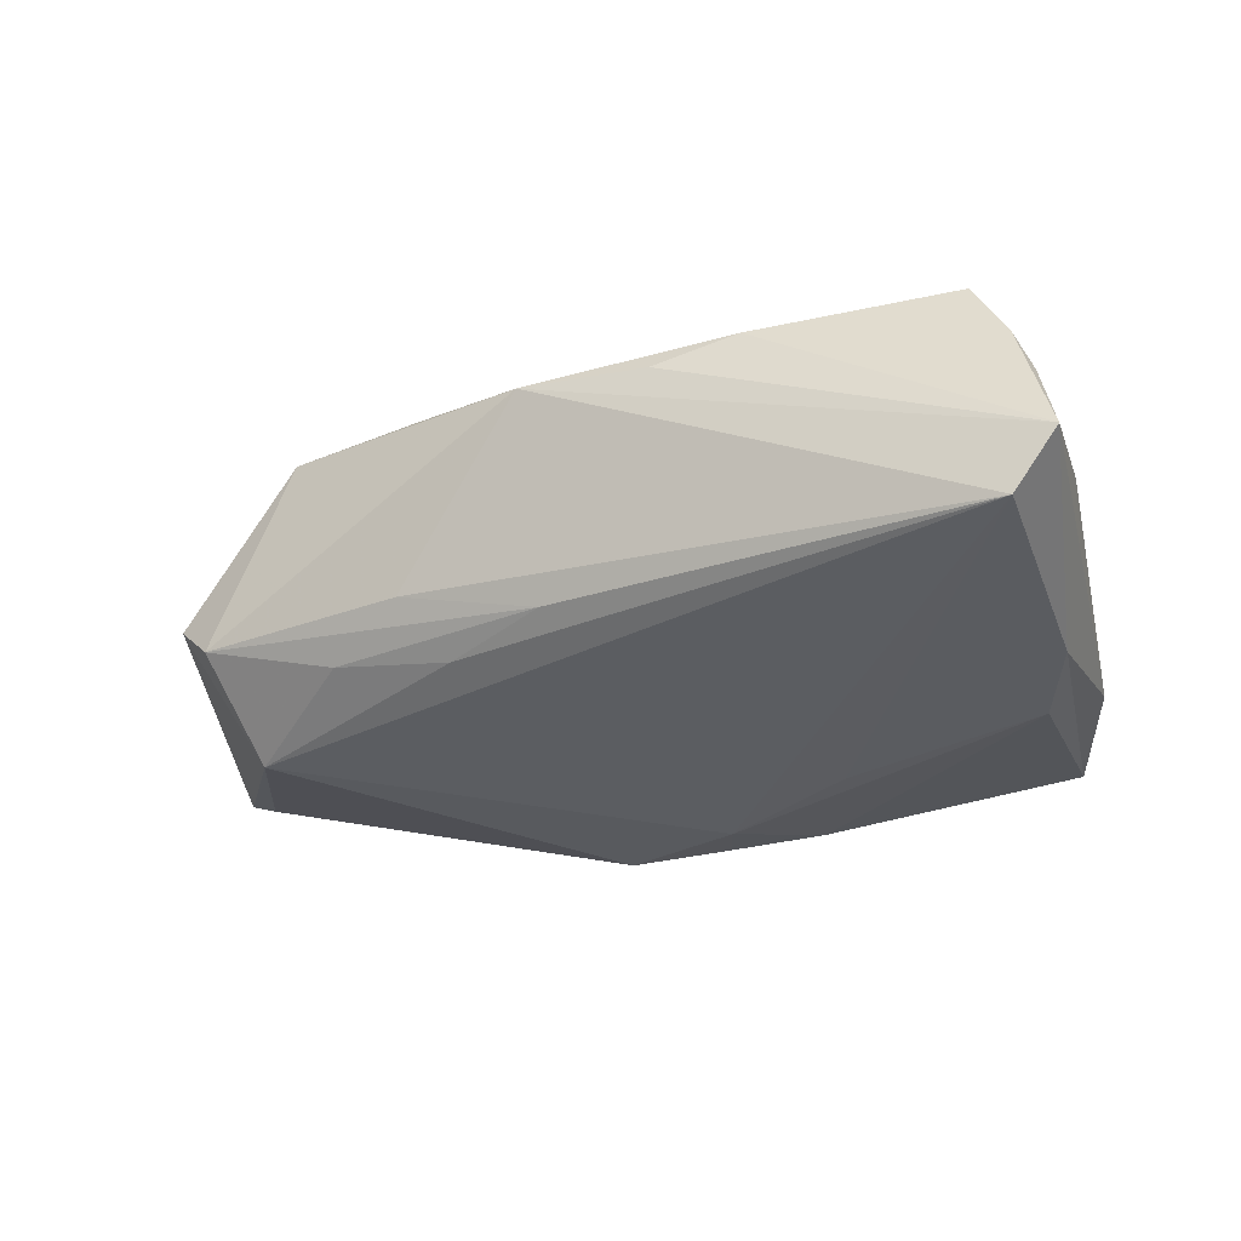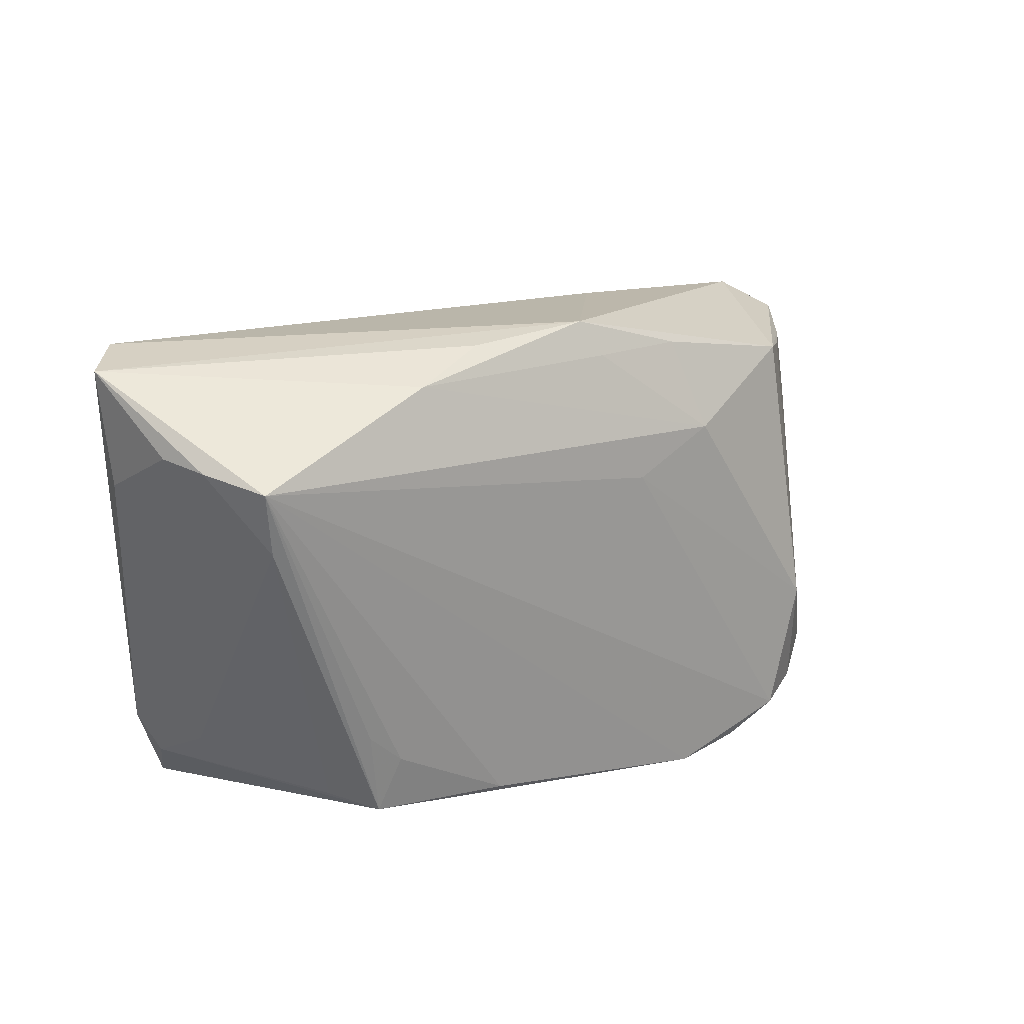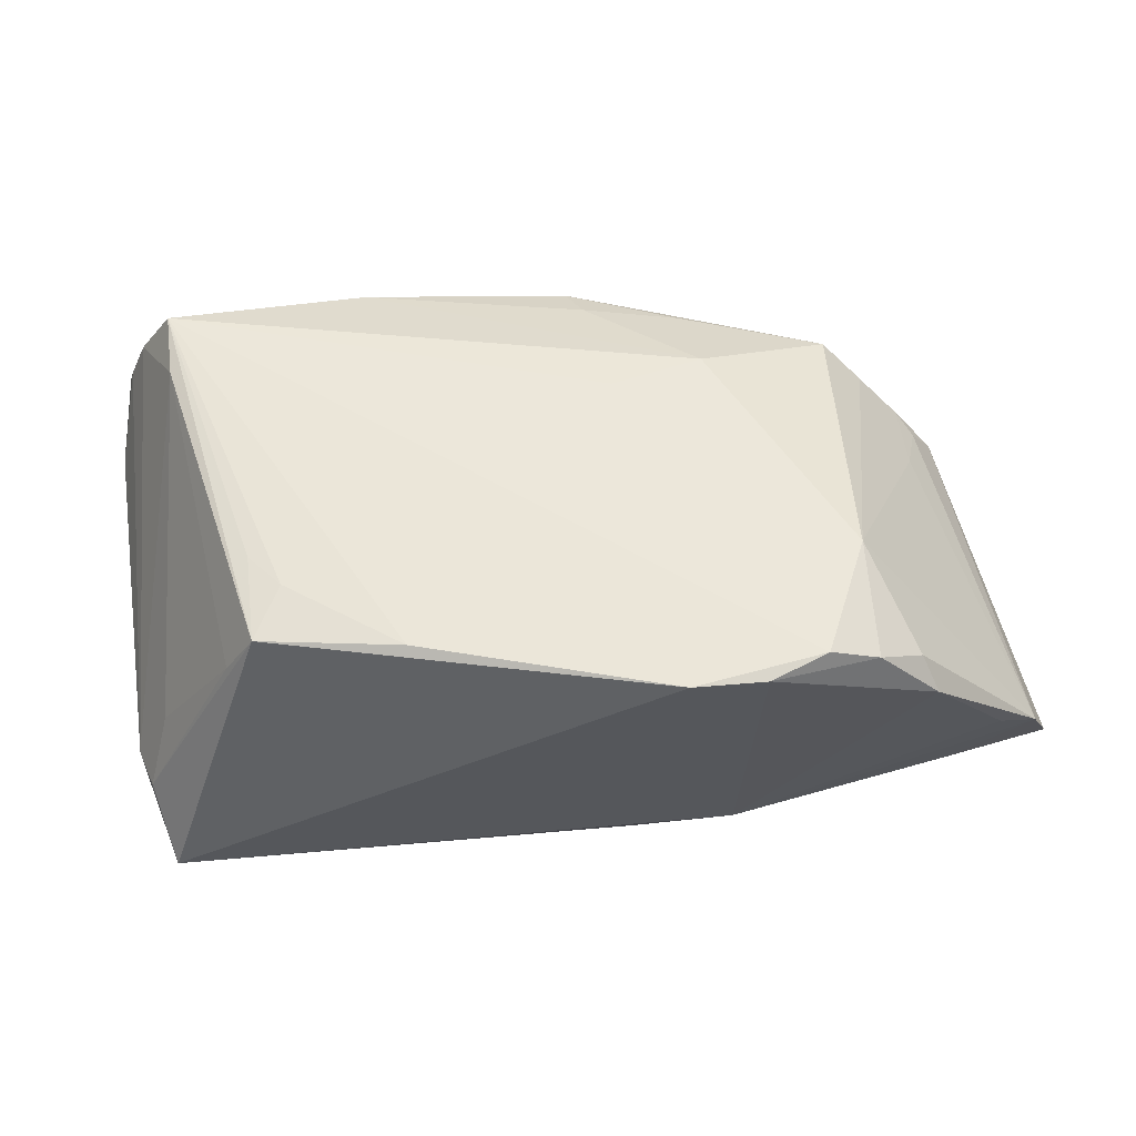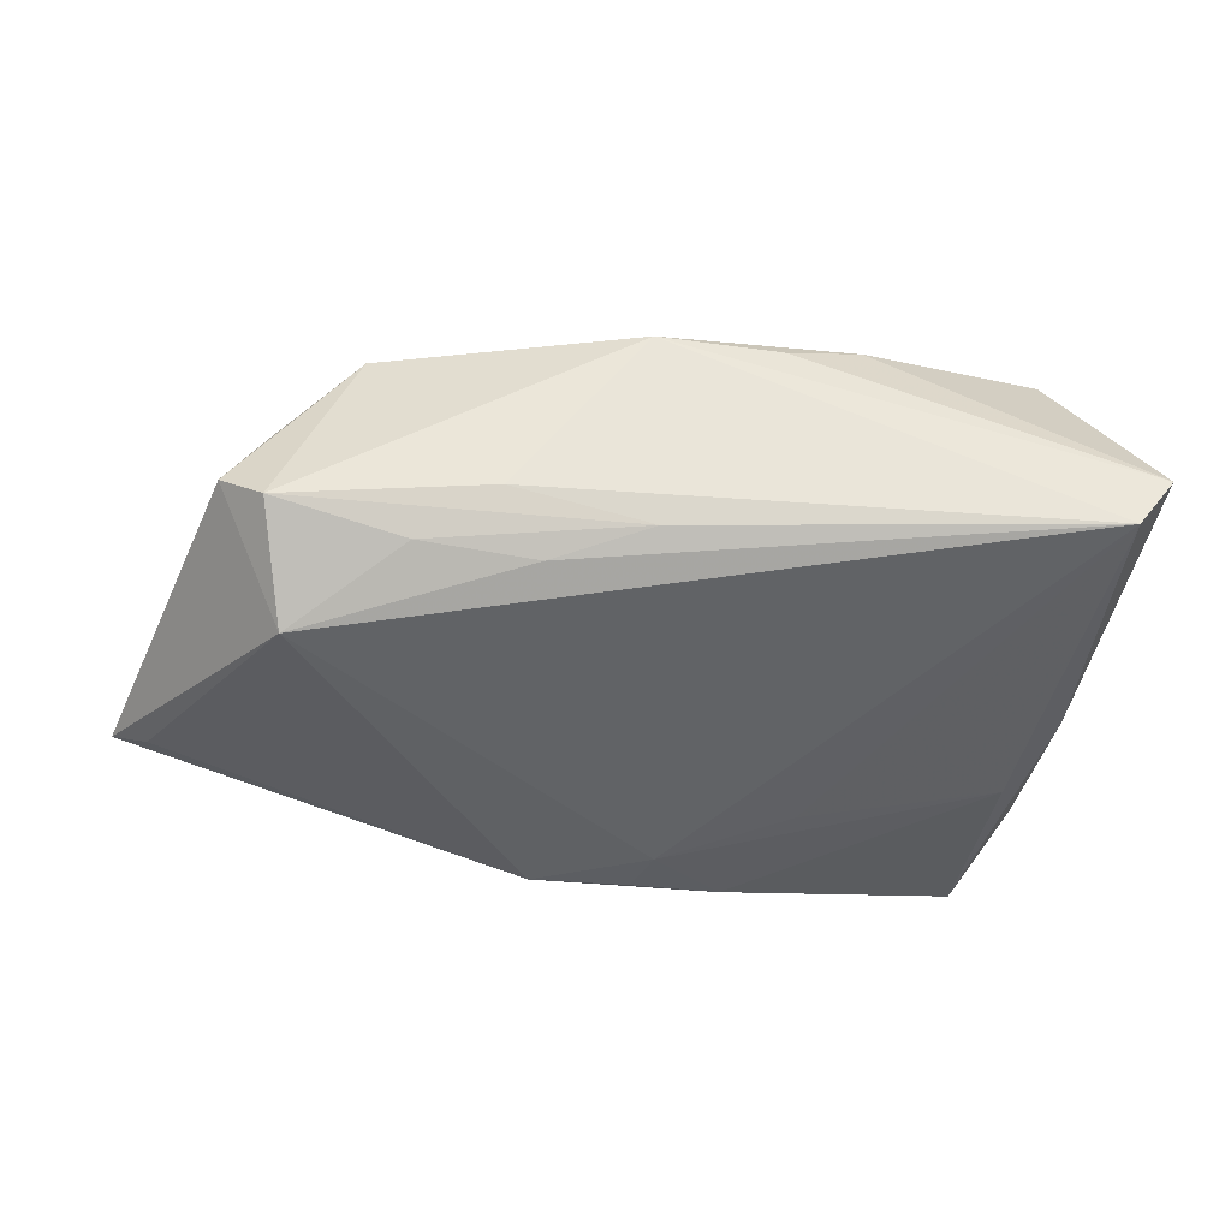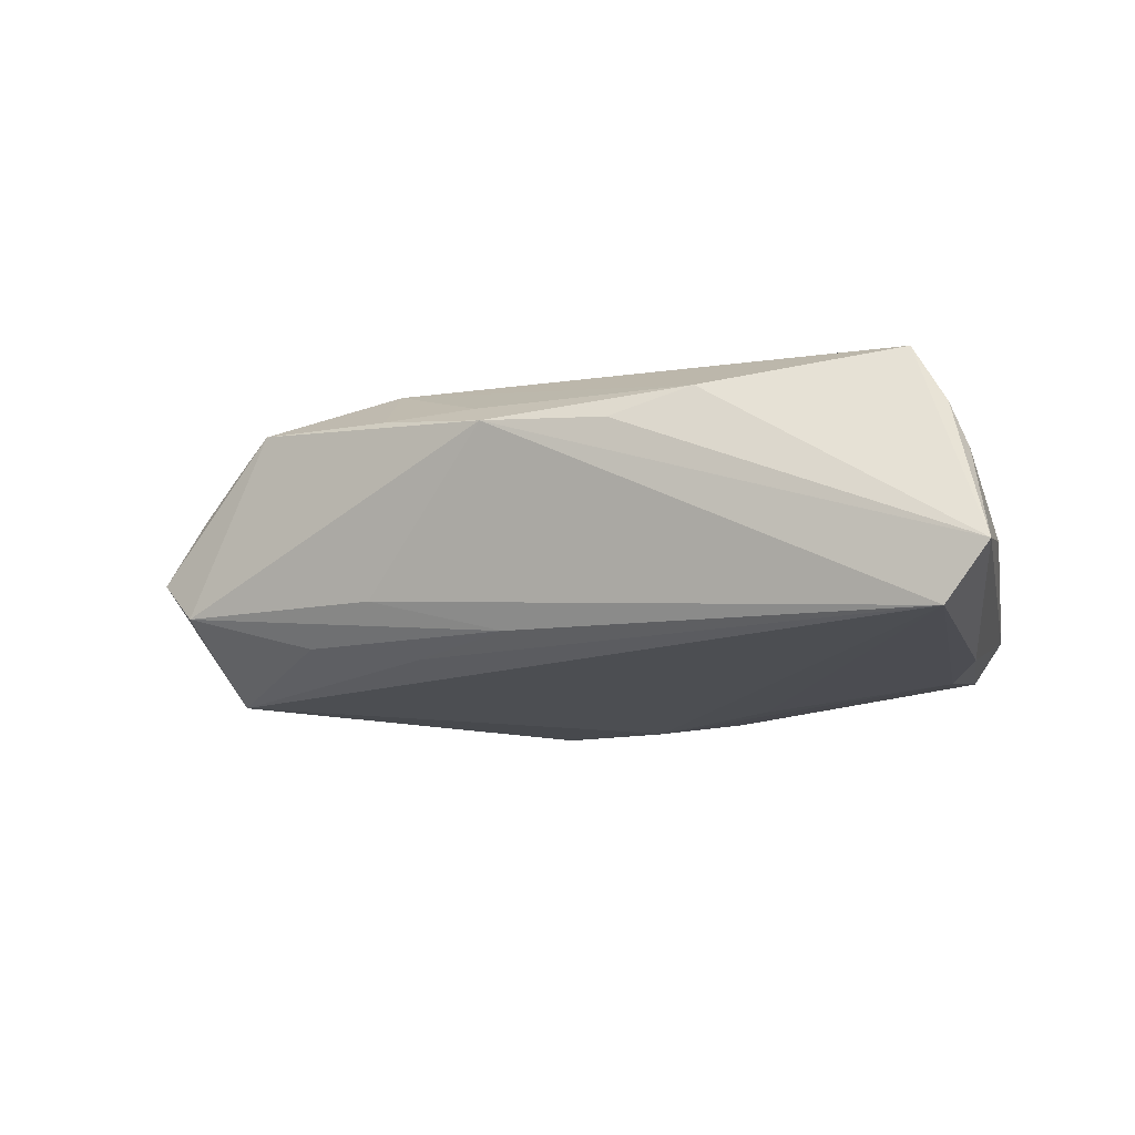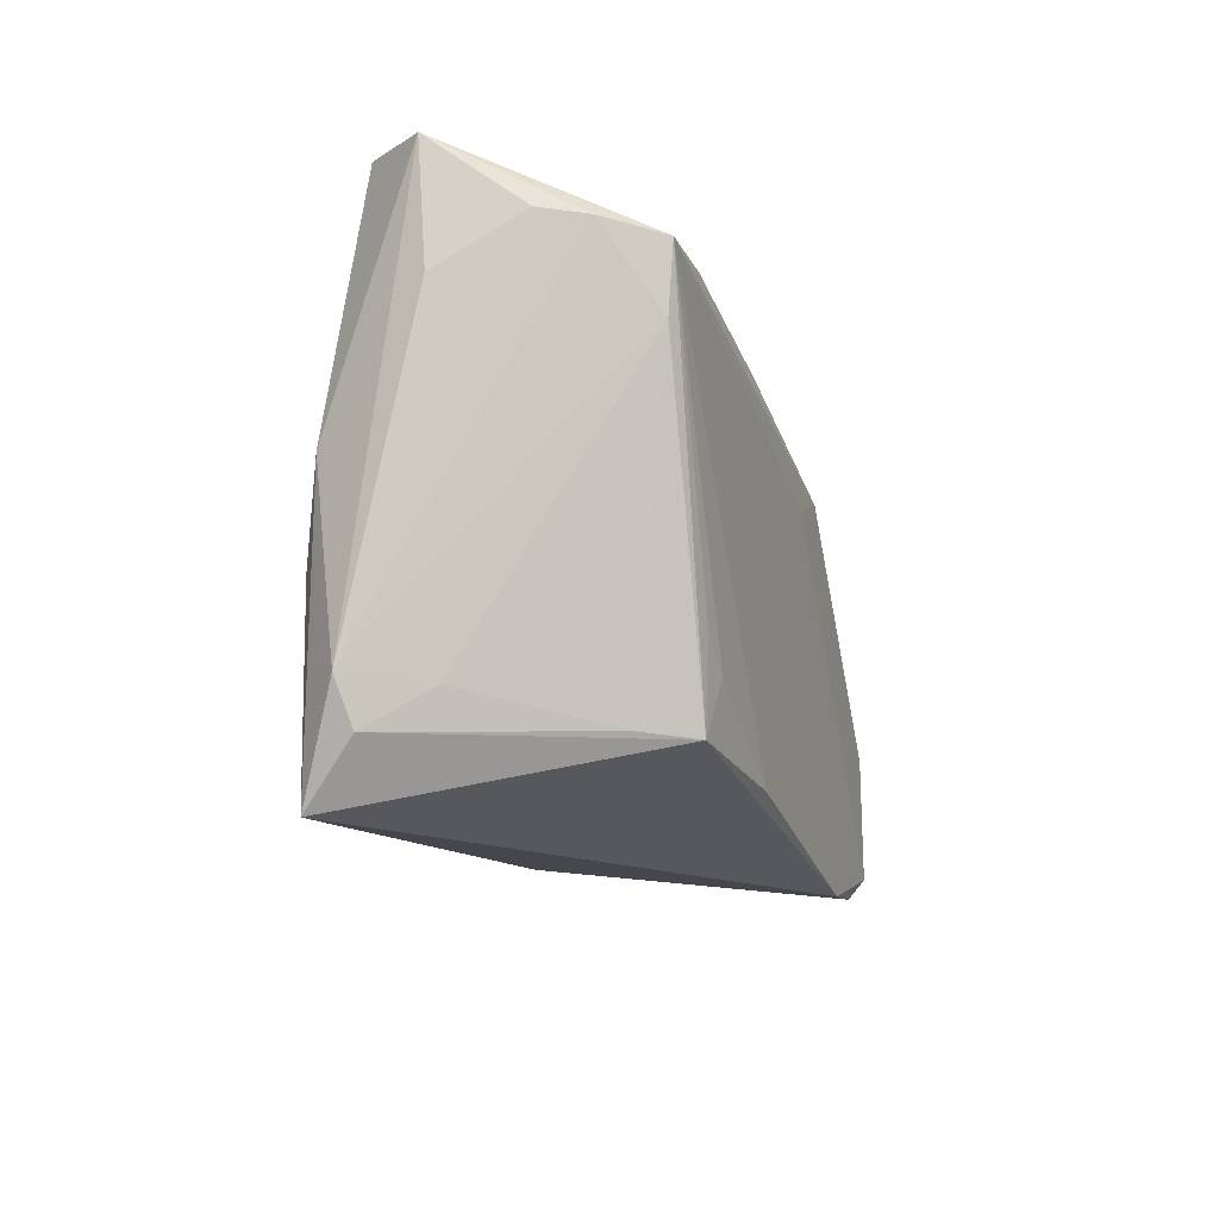
<metadata>
{"format":"obj","ext":"obj","renderer":"f3d","projection":"perspective","resolution":1024,"background":"white","views":[{"elev":-22.5,"azim":-159.2,"up":"+Z"},{"elev":23.9,"azim":-33.5,"up":"+Y"},{"elev":-35.8,"azim":1.6,"up":"+Y"},{"elev":-39.0,"azim":171.9,"up":"+Z"},{"elev":-3.7,"azim":-161.5,"up":"+Z"},{"elev":-16.3,"azim":-71.4,"up":"+Y"}]}
</metadata>
<code>
v -0.01261 -0.02428 0.02036
v -0.04254 -0.03016 -0.01626
v -0.001226 -0.02265 -0.02295
v -0.04718 0.003889 -0.01376
v 0.05803 -0.01825 -0.006111
v -0.05268 0.03249 -0.001717
v -0.04297 -0.006789 -0.0164
v -0.003333 -0.01701 -0.02278
v 0.04127 0.01503 -0.01939
v -0.02023 0.0295 0.01617
v 0.0535 -0.01988 -0.003721
v 0.06029 -0.01564 -0.01263
v 0.03489 0.02305 0.01334
v 0.002829 0.02765 -0.01057
v -0.04959 0.02464 0.008644
v 0.0376 -0.02465 0.01711
v 0.01758 0.02718 0.01388
v 0.02548 -0.02917 0.01976
v 0.04463 -0.02406 0.009235
v 0.02841 0.02386 -0.01237
v 0.01991 0.0167 0.01831
v 0.01087 -0.02172 -0.02383
v 0.04415 0.02466 -0.00865
v 0.0145 0.02389 -0.01371
v 0.01712 -0.03016 0.02036
v -0.04726 0.02409 0.01389
v -0.01241 -0.02472 -0.02166
v 0.0319 -0.02591 0.02023
v 0.04432 0.02056 0.003259
v 0.003941 0.0321 0.01293
v -0.01089 0.03178 0.01277
v 0.01932 0.02774 -0.006976
v -0.03061 -0.01196 0.0197
v -0.04286 -0.01866 -0.002358
v -0.04204 0.01507 0.01948
v 0.009443 0.01241 0.01921
v -0.0475 -0.01791 -0.01119
v 0.05602 -0.0138 -0.01425
v 0.03657 -0.01066 0.01911
v -0.02666 -0.01588 0.01996
v -0.01897 -0.01033 -0.0199
v 0.04923 0.02137 -0.004442
v 0.03555 -0.02068 -0.0164
v -0.043 0.02282 0.02036
v 0.04858 -0.01845 -0.01396
v 0.03955 0.02138 0.00878
v -0.04519 -0.02317 -0.009846
v -0.04781 0.03284 -0.008618
v 0.04649 0.01871 0.001025
v 0.04523 0.01223 0.003998
v -0.02937 -0.02257 0.01899
v -0.05174 0.01849 -0.001121
v 0.04271 -0.0217 0.01299
v -0.03304 -0.02207 0.01308
v 0.02298 -0.02407 -0.01742
v 0.00606 0.0279 0.01489
f 25 2 55
f 55 2 22
f 13 23 30
f 42 23 13
f 9 42 12
f 23 42 9
f 48 7 4
f 4 2 37
f 7 2 4
f 48 9 8
f 8 9 22
f 43 22 12
f 43 55 22
f 48 30 32
f 32 30 23
f 36 21 44
f 18 19 16
f 25 55 18
f 55 19 18
f 13 21 39
f 21 36 39
f 13 30 17
f 17 21 13
f 44 21 10
f 24 9 48
f 12 22 38
f 38 9 12
f 22 9 38
f 11 19 55
f 41 7 48
f 48 8 41
f 41 8 7
f 3 8 22
f 27 2 7
f 7 8 27
f 8 3 27
f 22 2 27
f 27 3 22
f 37 2 47
f 51 2 25
f 51 47 2
f 15 52 37
f 16 19 53
f 53 39 16
f 30 10 56
f 56 10 21
f 56 17 30
f 21 17 56
f 44 10 6
f 52 15 6
f 6 30 48
f 48 4 6
f 37 52 6
f 6 4 37
f 14 24 48
f 48 32 14
f 14 32 23
f 23 9 20
f 9 24 20
f 20 14 23
f 24 14 20
f 5 11 55
f 19 11 5
f 5 53 19
f 12 42 5
f 42 49 5
f 39 53 5
f 1 51 25
f 40 51 1
f 25 44 1
f 44 40 1
f 35 51 44
f 33 40 44
f 44 51 33
f 33 51 40
f 28 39 36
f 28 36 44
f 28 44 25
f 25 18 28
f 28 18 16
f 16 39 28
f 13 39 46
f 31 10 30
f 30 6 31
f 31 6 10
f 12 5 45
f 45 5 55
f 45 43 12
f 55 43 45
f 37 47 34
f 34 35 37
f 26 35 44
f 44 6 26
f 26 6 15
f 26 15 37
f 37 35 26
f 50 46 39
f 39 5 50
f 50 5 49
f 51 35 54
f 35 34 54
f 47 51 54
f 54 34 47
f 29 50 49
f 46 50 29
f 29 49 42
f 29 42 13
f 13 46 29

</code>
